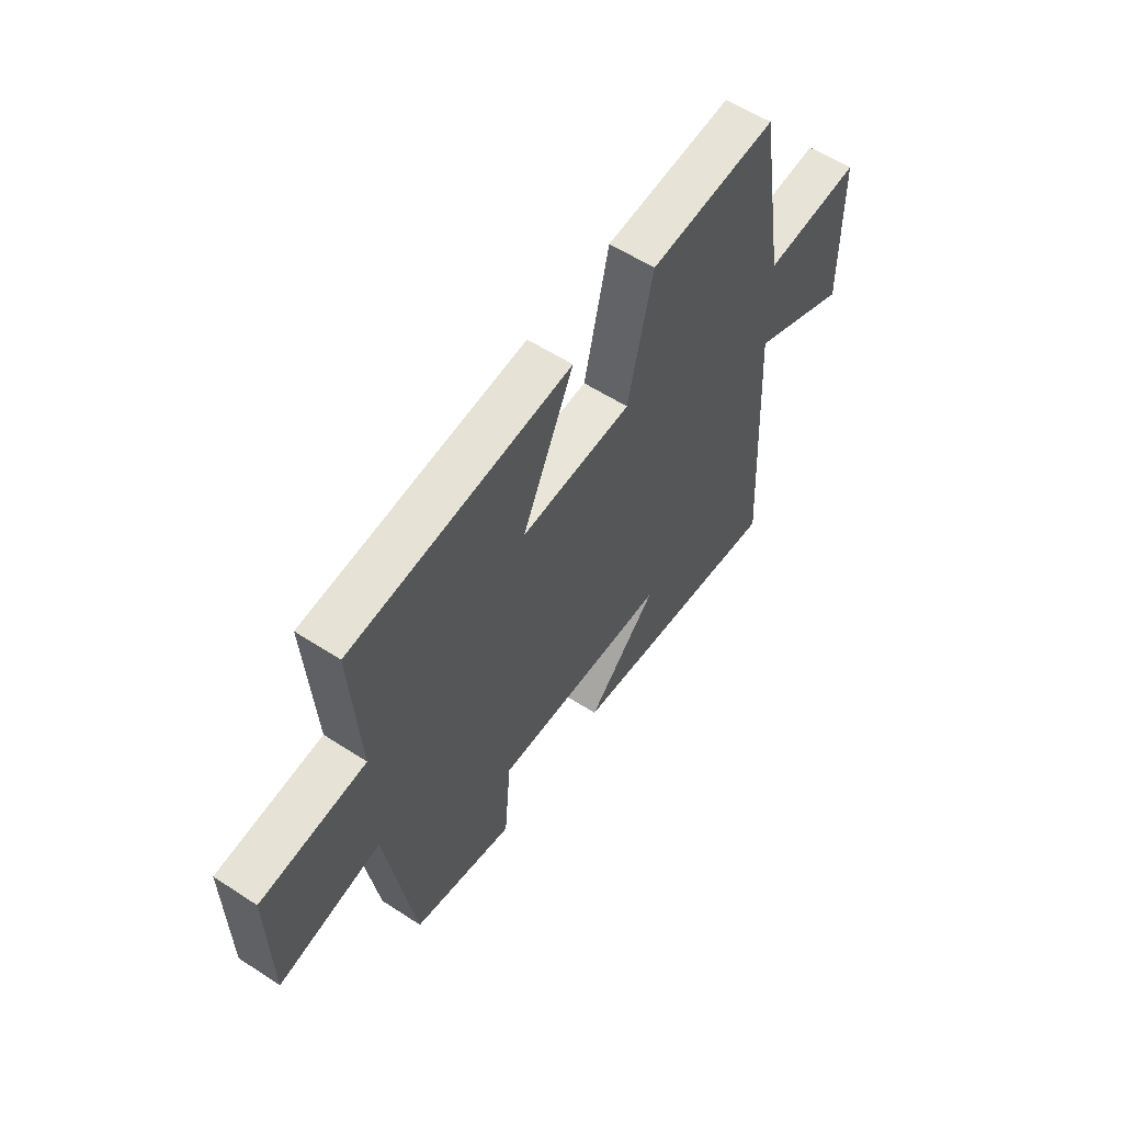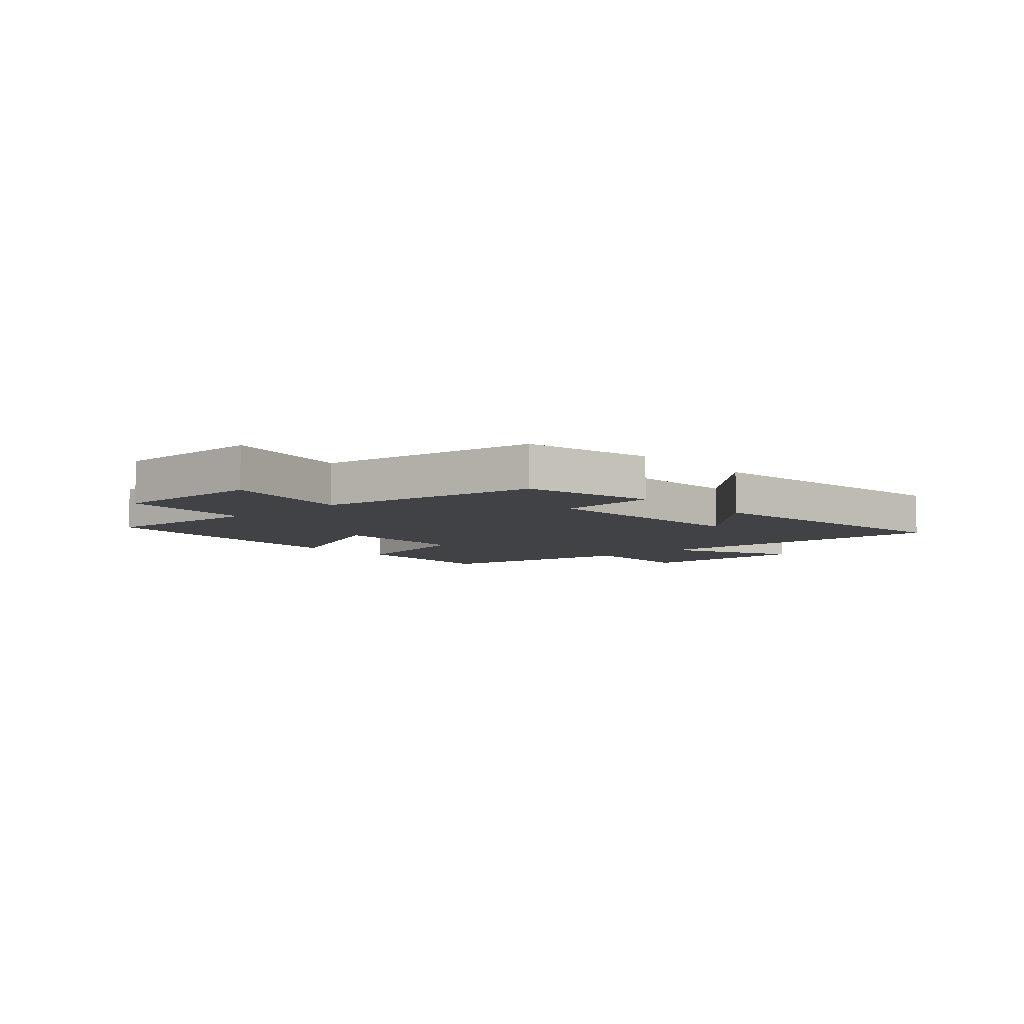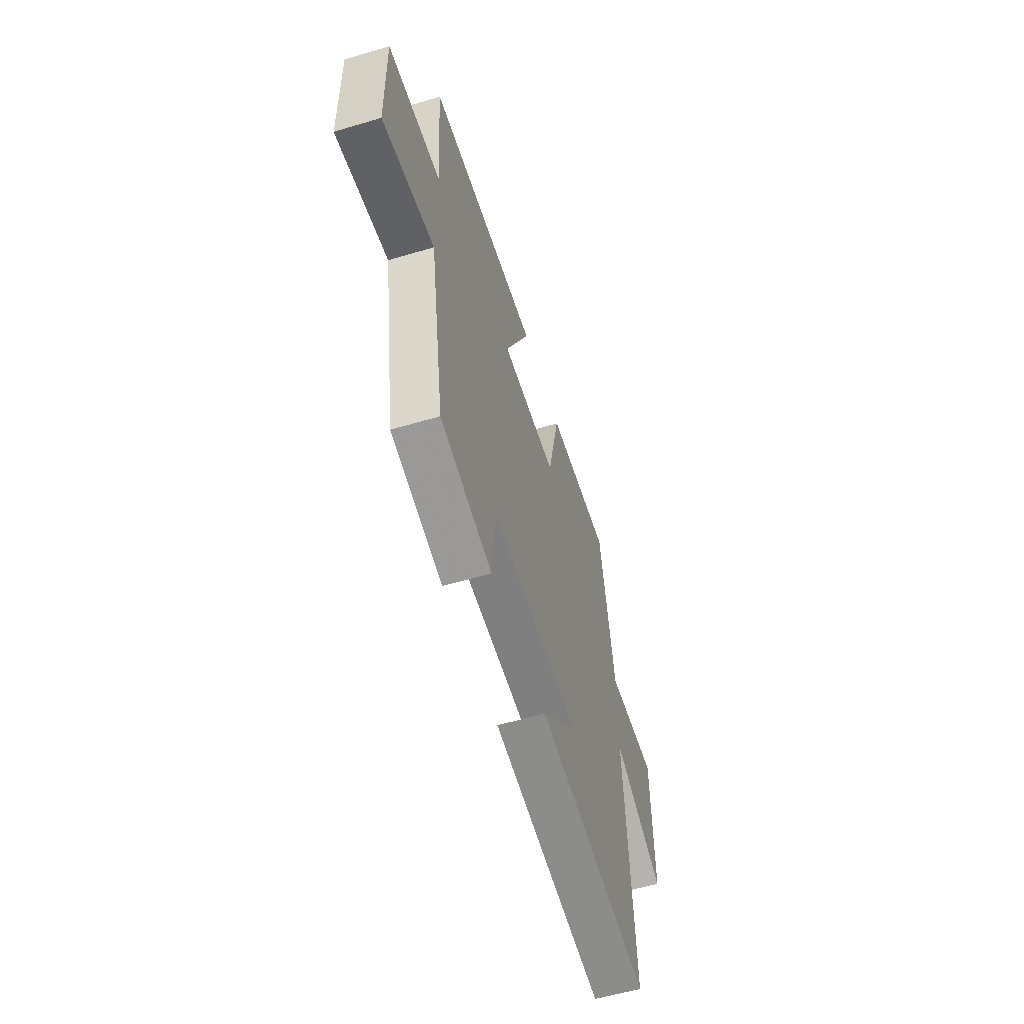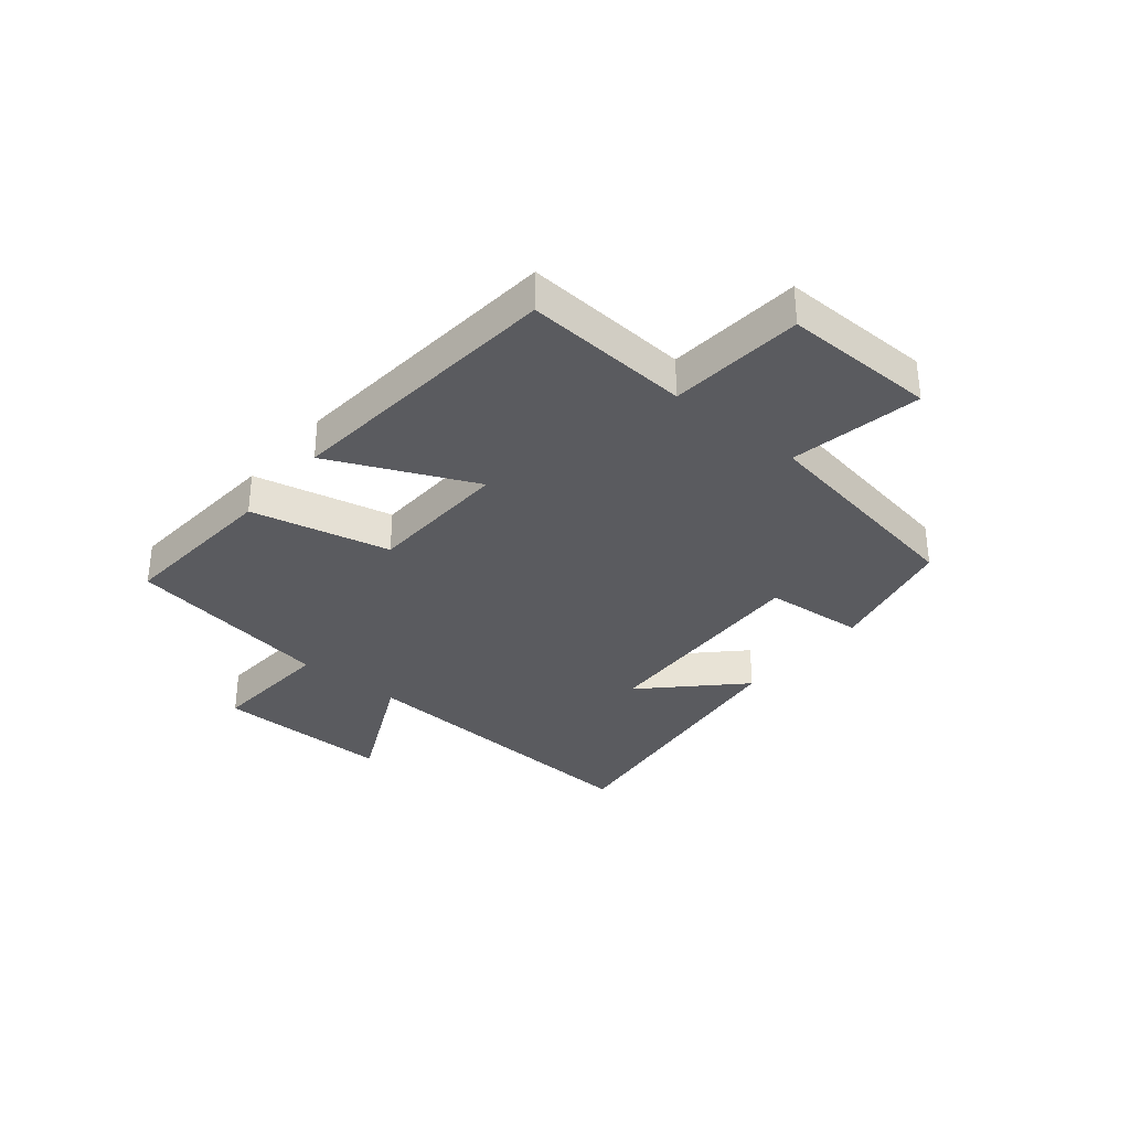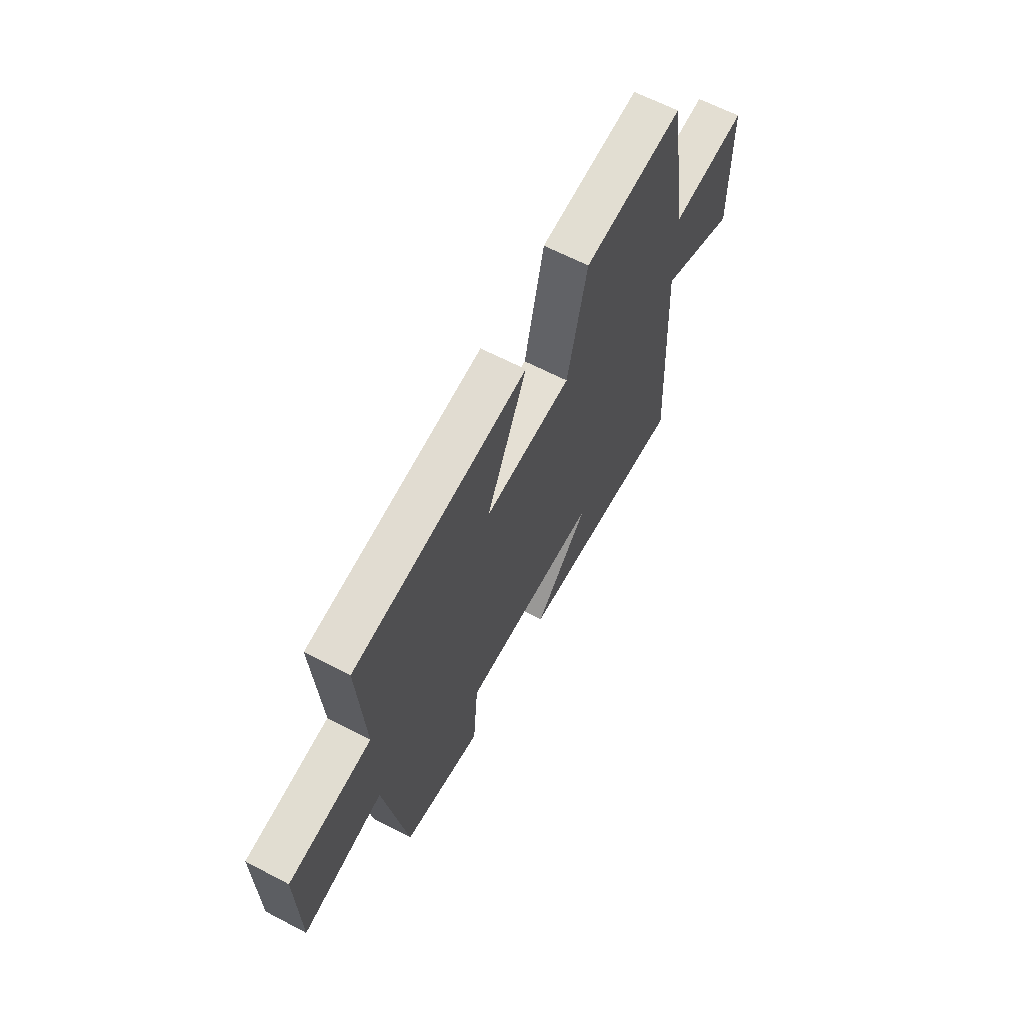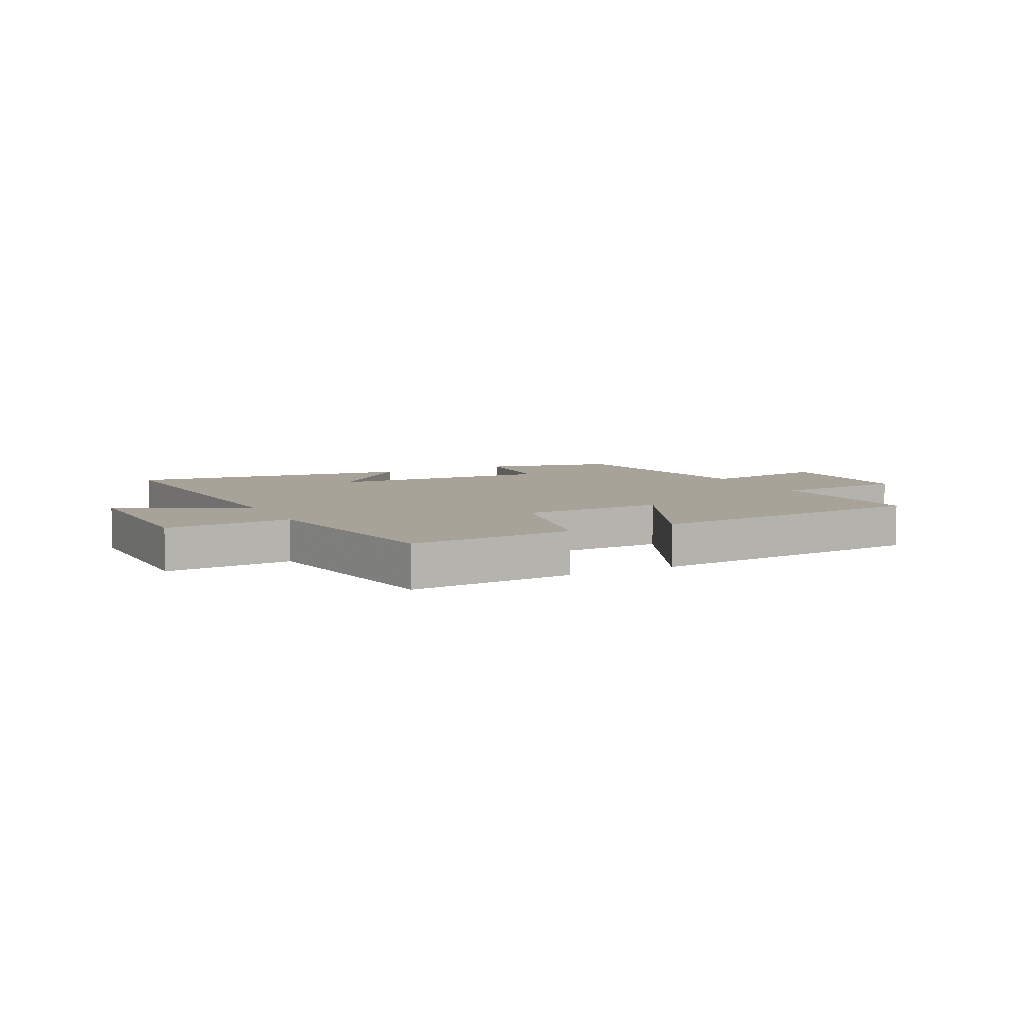
<metadata>
{"format":"obj","ext":"obj","renderer":"f3d","projection":"perspective","resolution":1024,"background":"white","views":[{"elev":57.4,"azim":124.1,"up":"+Z"},{"elev":-6.7,"azim":132.1,"up":"+Y"},{"elev":-57.3,"azim":107.2,"up":"+Z"},{"elev":-33.3,"azim":50.3,"up":"+Y"},{"elev":63.9,"azim":117.8,"up":"+Z"},{"elev":6.9,"azim":-26.9,"up":"+Y"}]}
</metadata>
<code>
v -0.44 0.07 0.519
v -0.157 0.07 0.5
v -0.102 0.07 0.261
v 0.144 0.07 0.253
v 0.031 0.07 0.5
v 0.519 0.07 0.459
v 0.5 0.07 0.174
v 0.731 0.07 0.155
v 0.727 0.07 -0.107
v 0.5 0.07 -0.066
v 0.437 0.07 -0.448
v 0.212 0.07 -0.5
v 0.197 0.07 -0.328
v -0.193 0.07 -0.346
v -0.038 0.07 -0.5
v -0.531 0.07 -0.564
v -0.5 0.07 -0.026
v -0.721 0.07 -0.133
v -0.717 0.07 0.173
v -0.5 0.07 0.16
v -0.44 0 0.519
v -0.157 0 0.5
v -0.102 0 0.261
v 0.144 0 0.253
v 0.031 0 0.5
v 0.519 0 0.459
v 0.5 0 0.174
v 0.731 0 0.155
v 0.727 0 -0.107
v 0.5 0 -0.066
v 0.437 0 -0.448
v 0.212 0 -0.5
v 0.197 0 -0.328
v -0.193 0 -0.346
v -0.038 0 -0.5
v -0.531 0 -0.564
v -0.5 0 -0.026
v -0.721 0 -0.133
v -0.717 0 0.173
v -0.5 0 0.16
f 17 18 19 20
f 1 2 3
f 20 1 3
f 17 20 3
f 16 17 3 4
f 14 15 16
f 14 16 4
f 13 14 4
f 10 11 12 13
f 10 13 4
f 7 8 9 10
f 7 10 4 5
f 5 6 7
f 40 39 38 37
f 23 22 21
f 23 21 40
f 23 40 37
f 24 23 37 36
f 36 35 34
f 24 36 34
f 24 34 33
f 33 32 31 30
f 24 33 30
f 30 29 28 27
f 25 24 30 27
f 27 26 25
f 1 21 22 2
f 2 22 23 3
f 3 23 24 4
f 4 24 25 5
f 5 25 26 6
f 6 26 27 7
f 7 27 28 8
f 8 28 29 9
f 9 29 30 10
f 10 30 31 11
f 11 31 32 12
f 12 32 33 13
f 13 33 34 14
f 14 34 35 15
f 15 35 36 16
f 16 36 37 17
f 17 37 38 18
f 18 38 39 19
f 19 39 40 20
f 20 40 21 1

</code>
